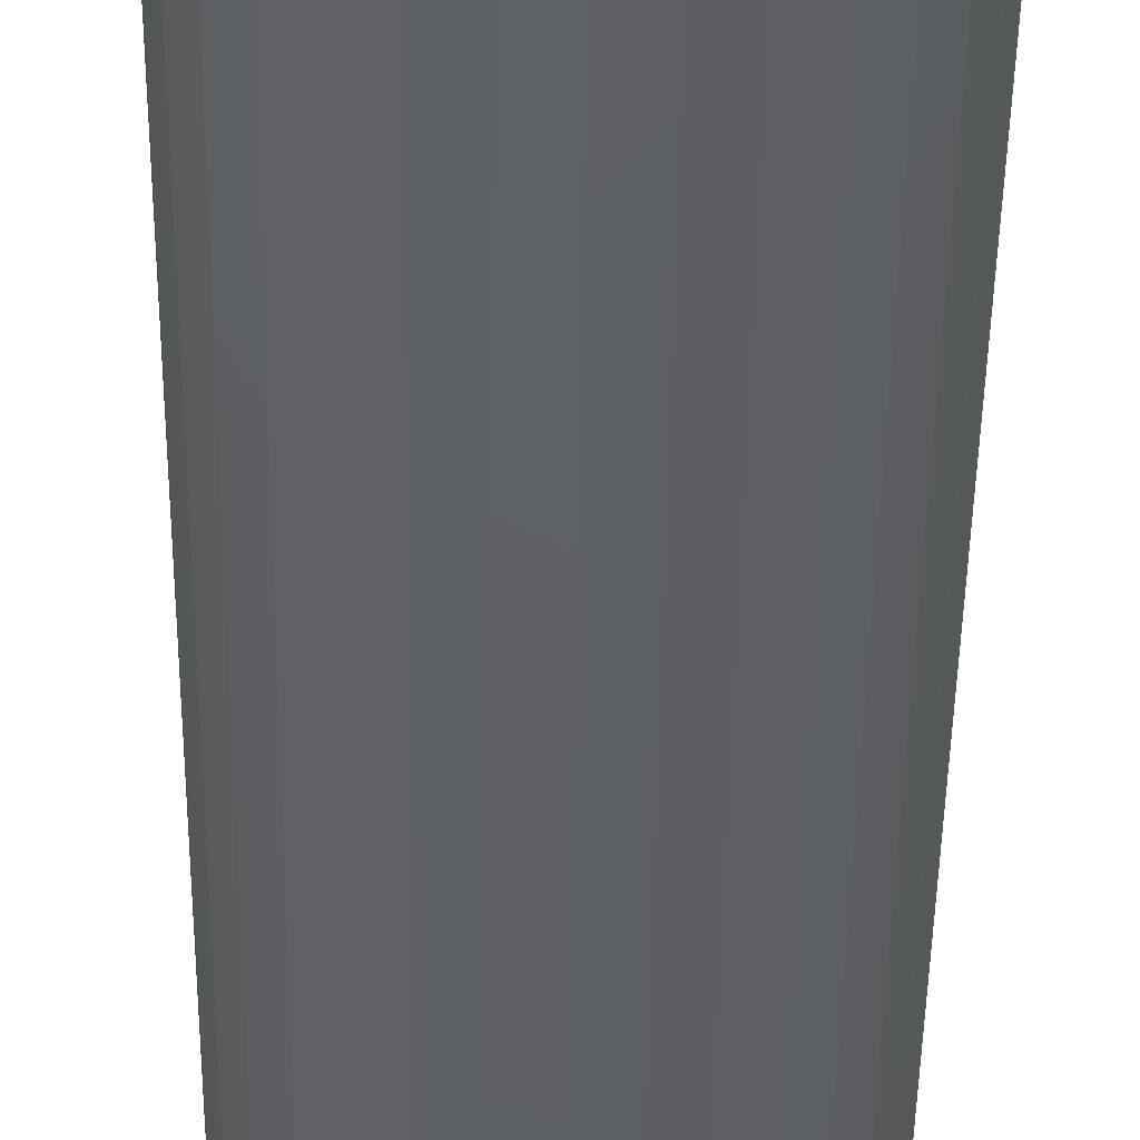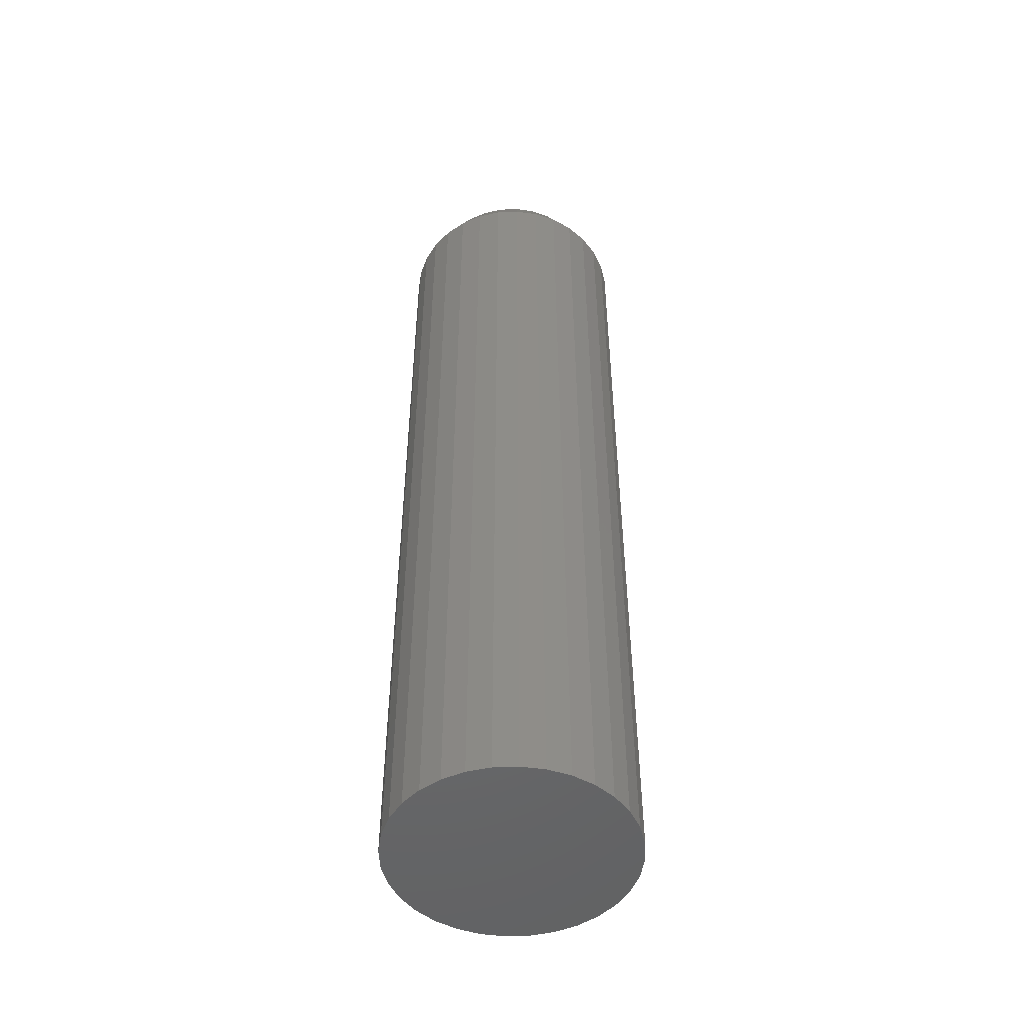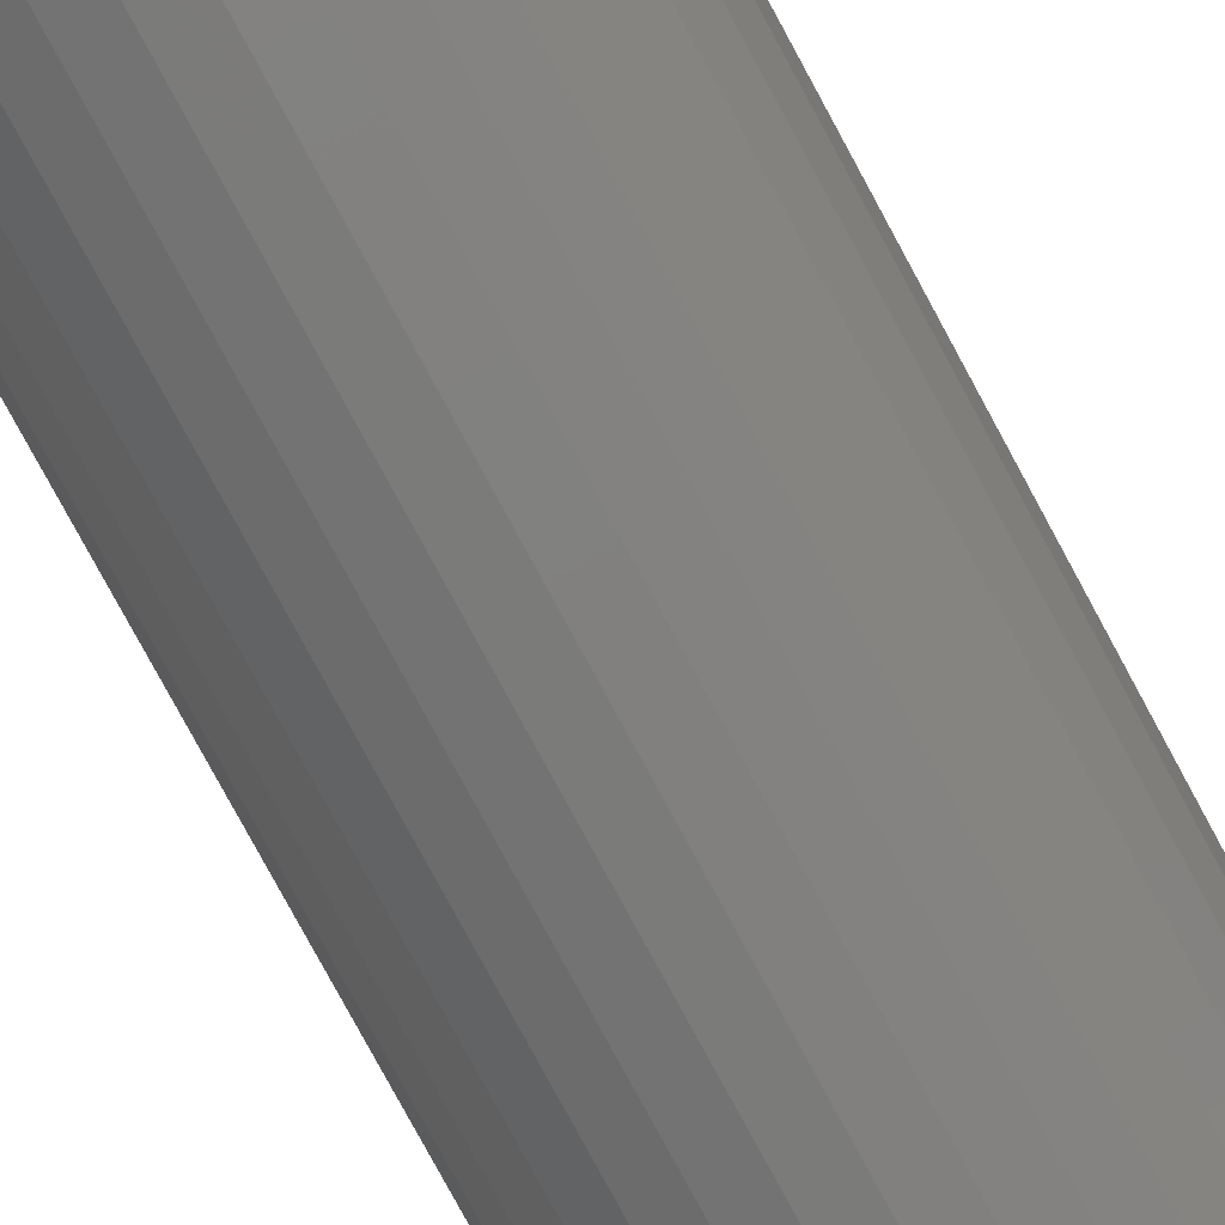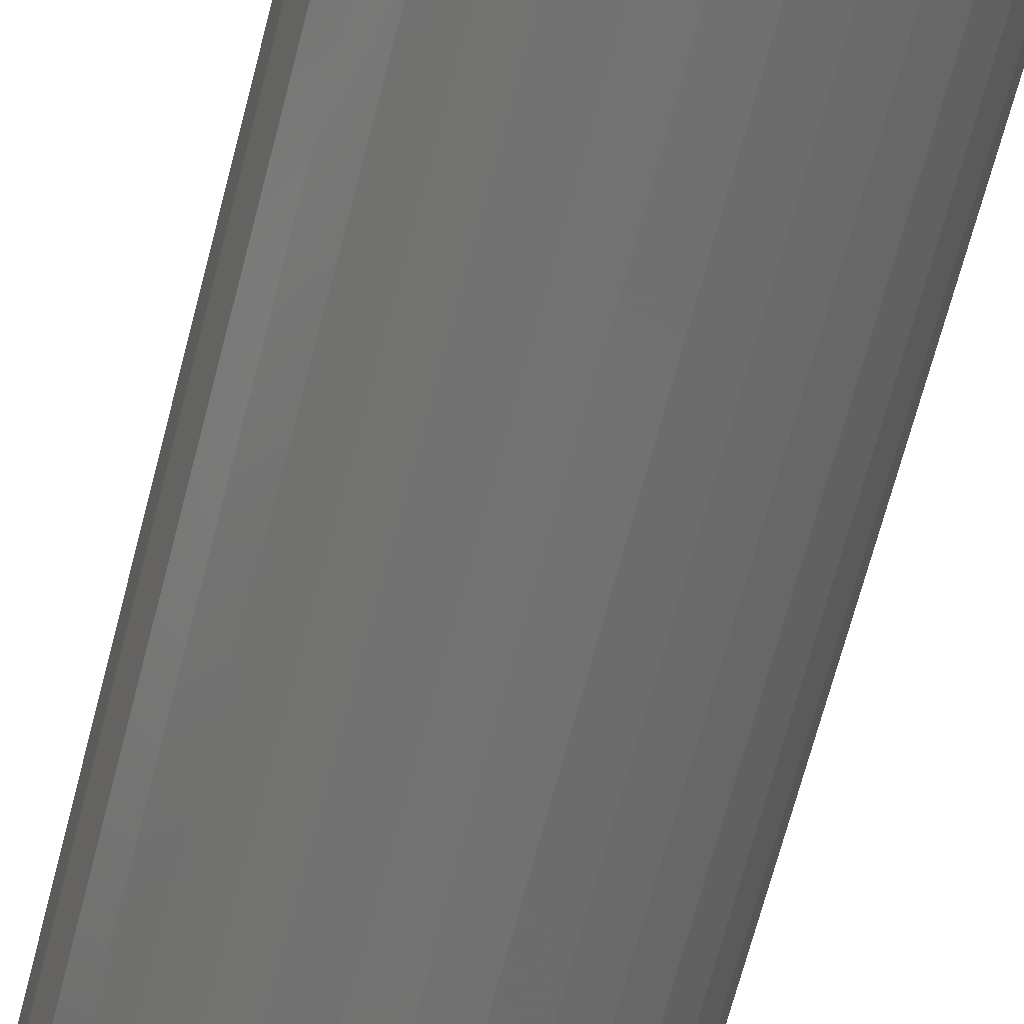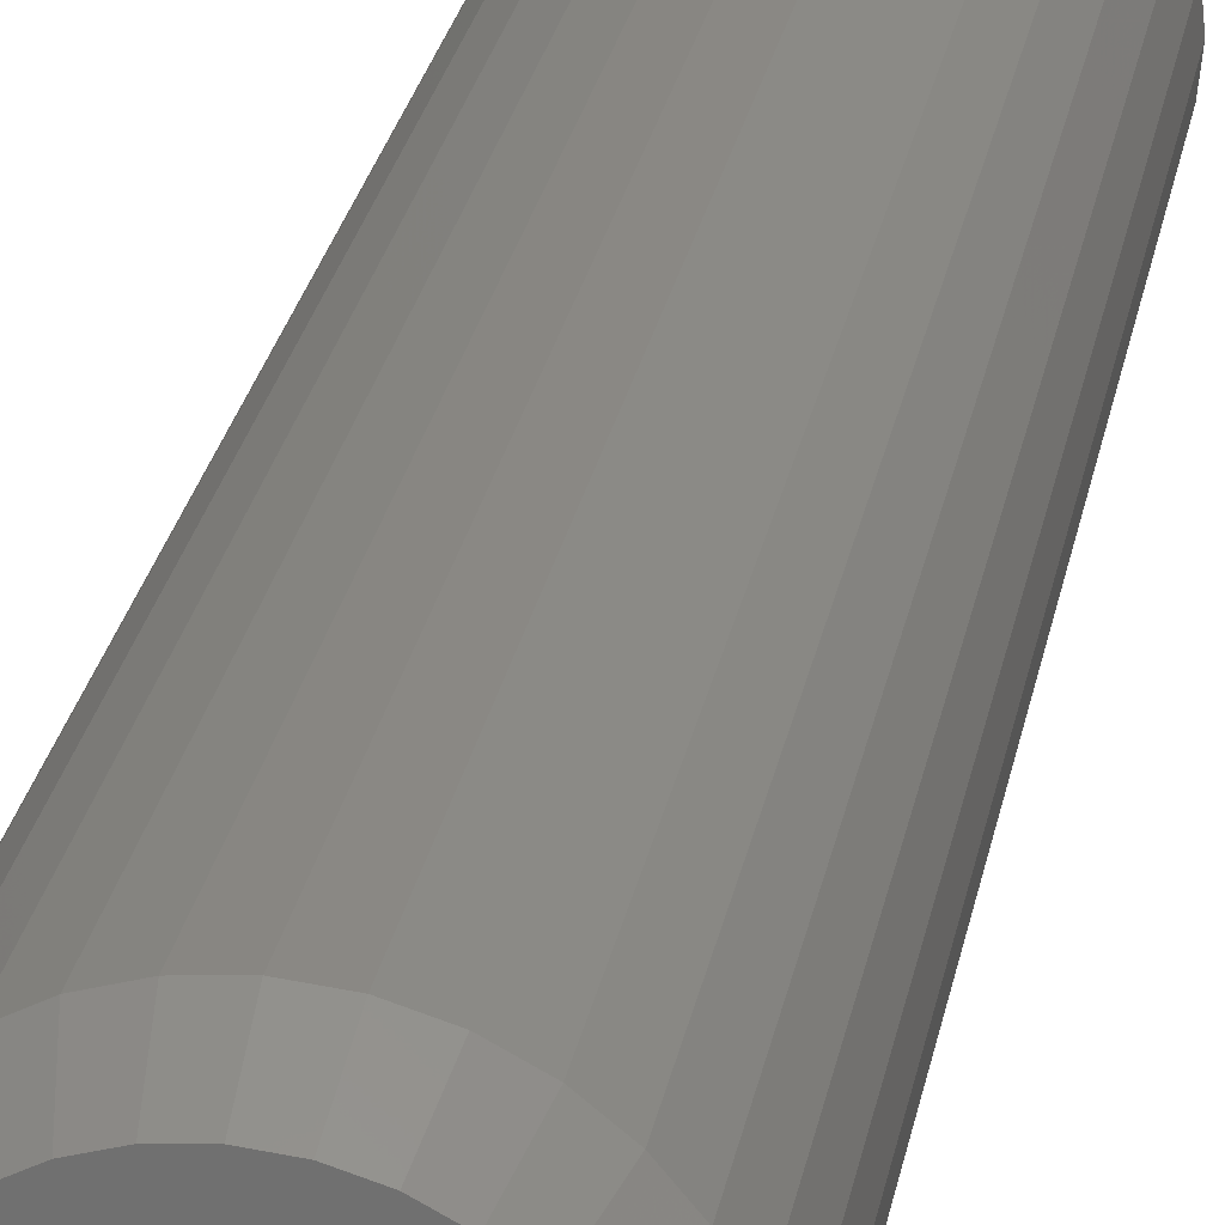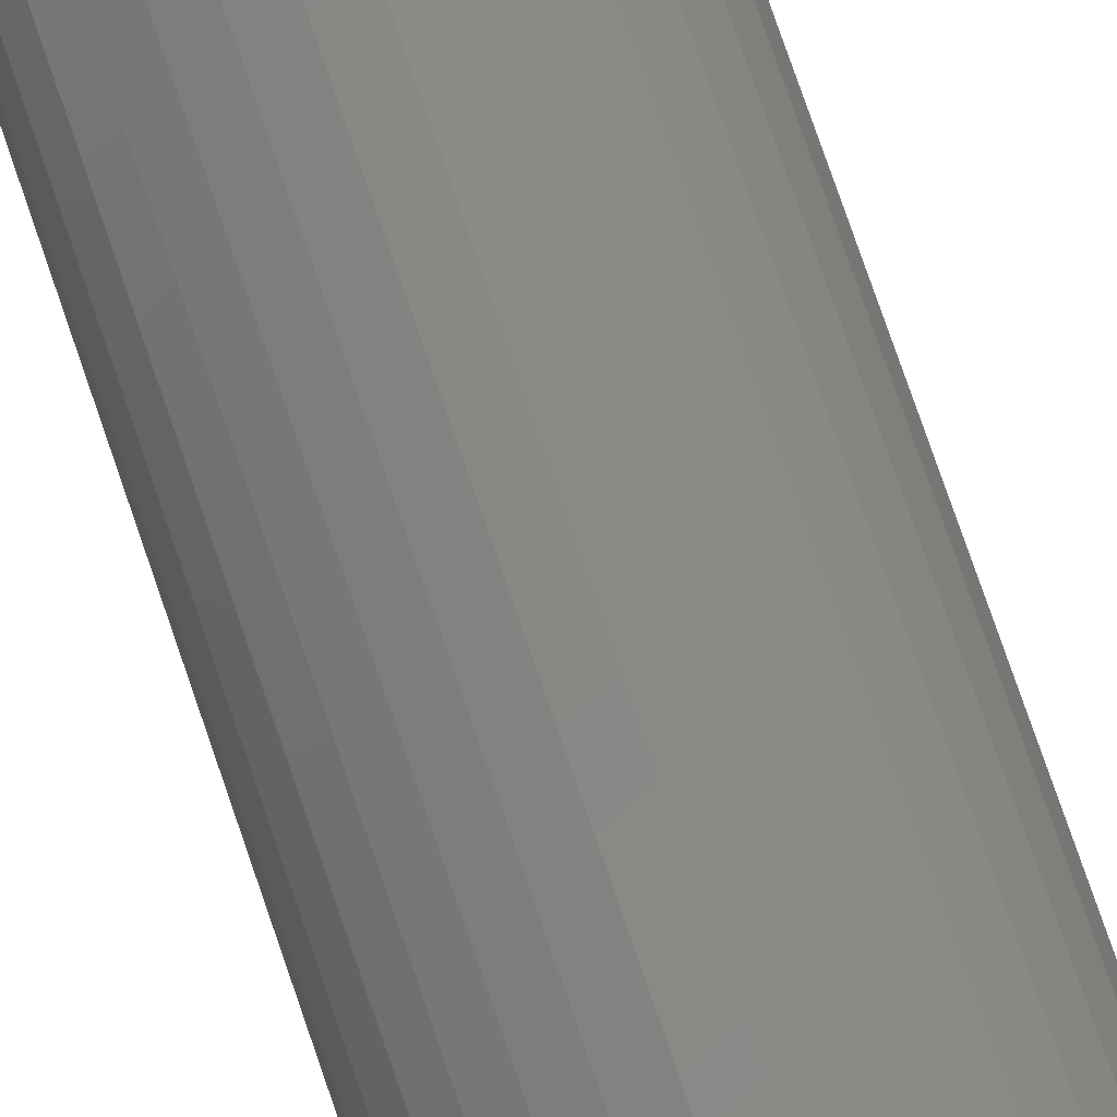
<metadata>
{"format":"stl","ext":"stl","renderer":"f3d","projection":"perspective","resolution":1024,"background":"white","views":[{"elev":-39.2,"azim":-0.7,"up":"+Z"},{"elev":-49.5,"azim":19.5,"up":"+Y"},{"elev":-78.0,"azim":-151.7,"up":"+Z"},{"elev":-63.9,"azim":165.9,"up":"+Z"},{"elev":25.9,"azim":-169.9,"up":"+Z"},{"elev":80.0,"azim":-19.1,"up":"+Z"}]}
</metadata>
<code>
# stl→obj: 97 verts, 190 faces
v 0.001975 0.75 0.1582
v 0.03284 0.75 0.1552
v -0.02889 0.75 0.1552
v -0.05857 0.75 0.1462
v 0.06252 0.75 0.1462
v 0.04527 0.75 -0.1522
v -0.04133 0.75 -0.1522
v 0.0725 0.75 -0.1416
v -0.01263 0.75 -0.1575
v 0.01657 0.75 -0.1575
v -0.06855 0.75 -0.1416
v -0.09338 0.75 -0.1263
v 0.09732 0.75 -0.1263
v -0.115 0.75 -0.1066
v 0.1189 0.75 -0.1066
v -0.1326 0.75 -0.08329
v 0.1365 0.75 -0.08329
v -0.1456 0.75 -0.05716
v 0.1495 0.75 -0.05716
v -0.1536 0.75 -0.02907
v 0.1575 0.75 -0.02907
v -0.1562 0.75 2.77e-06
v 0.1602 0.75 8.503e-17
v -0.1532 0.75 0.03087
v 0.1572 0.75 0.03087
v -0.1442 0.75 0.06055
v 0.1482 0.75 0.06055
v -0.1296 0.75 0.08791
v 0.1335 0.75 0.0879
v -0.1099 0.75 0.1119
v 0.1139 0.75 0.1119
v -0.08593 0.75 0.1316
v 0.08988 0.75 0.1316
v 0.1914 0.6875 -6.961e-17
v 0.1914 -0.75 -2.32e-17
v 0.1878 0.6875 -0.03696
v 0.1878 -0.75 -0.03696
v 0.177 0.6875 -0.07251
v 0.177 -0.75 -0.07251
v 0.1595 0.6875 -0.1053
v 0.1595 -0.75 -0.1053
v 0.136 0.6875 -0.134
v 0.136 -0.75 -0.134
v 0.1072 0.6875 -0.1575
v 0.1072 -0.75 -0.1575
v 0.07448 0.6875 -0.1751
v 0.07448 -0.75 -0.1751
v 0.03894 0.6875 -0.1858
v 0.03894 -0.75 -0.1858
v 0.001974 0.6875 -0.1895
v 0.001974 -0.75 -0.1895
v -0.03499 0.6875 -0.1858
v -0.03499 -0.75 -0.1858
v -0.07053 0.6875 -0.1751
v -0.07053 -0.75 -0.1751
v -0.1033 0.6875 -0.1575
v -0.1033 -0.75 -0.1575
v -0.132 0.6875 -0.134
v -0.132 -0.75 -0.134
v -0.1556 0.6875 -0.1053
v -0.1556 -0.75 -0.1053
v -0.1731 0.6875 -0.07251
v -0.1731 -0.75 -0.07251
v -0.1839 0.6875 -0.03696
v -0.1839 -0.75 -0.03696
v -0.1875 0.6875 2.32e-17
v -0.1875 -0.75 2.32e-17
v -0.1839 0.6875 0.03696
v -0.1839 -0.75 0.03696
v -0.1731 0.6875 0.07251
v -0.1731 -0.75 0.07251
v -0.1556 0.6875 0.1053
v -0.1556 -0.75 0.1053
v -0.132 0.6875 0.134
v -0.132 -0.75 0.134
v -0.1033 0.6875 0.1575
v -0.1033 -0.75 0.1575
v -0.07053 0.6875 0.1751
v -0.07053 -0.75 0.1751
v -0.03499 0.6875 0.1858
v -0.03499 -0.75 0.1858
v 0.001974 0.6875 0.1895
v 0.001974 -0.75 0.1895
v 0.03894 0.6875 0.1858
v 0.03894 -0.75 0.1858
v 0.07448 0.6875 0.1751
v 0.07448 -0.75 0.1751
v 0.1072 0.6875 0.1575
v 0.1072 -0.75 0.1575
v 0.136 0.6875 0.134
v 0.136 -0.75 0.134
v 0.1595 0.6875 0.1053
v 0.1595 -0.75 0.1053
v 0.177 0.6875 0.07251
v 0.177 -0.75 0.07251
v 0.1878 0.6875 0.03696
v 0.1878 -0.75 0.03696
f 1 2 3
f 4 3 2
f 5 4 2
f 6 7 8
f 9 7 6
f 10 9 6
f 7 11 8
f 8 11 12
f 8 12 13
f 13 12 14
f 13 14 15
f 15 14 16
f 15 16 17
f 17 16 18
f 17 18 19
f 19 18 20
f 19 20 21
f 21 20 22
f 21 22 23
f 23 22 24
f 23 24 25
f 25 24 26
f 25 26 27
f 27 26 28
f 27 28 29
f 29 28 30
f 29 30 31
f 31 30 32
f 31 32 33
f 33 32 4
f 33 4 5
f 34 35 36
f 36 35 37
f 36 37 38
f 38 37 39
f 38 39 40
f 40 39 41
f 40 41 42
f 42 41 43
f 42 43 44
f 44 43 45
f 44 45 46
f 46 45 47
f 46 47 48
f 48 47 49
f 48 49 50
f 50 49 51
f 50 51 52
f 52 51 53
f 52 53 54
f 54 53 55
f 54 55 56
f 56 55 57
f 56 57 58
f 58 57 59
f 58 59 60
f 60 59 61
f 60 61 62
f 62 61 63
f 62 63 64
f 64 63 65
f 64 65 66
f 66 65 67
f 66 67 68
f 68 67 69
f 68 69 70
f 70 69 71
f 70 71 72
f 72 71 73
f 72 73 74
f 74 73 75
f 74 75 76
f 76 75 77
f 76 77 78
f 78 77 79
f 78 79 80
f 80 79 81
f 80 81 82
f 82 81 83
f 82 83 84
f 84 83 85
f 84 85 86
f 86 85 87
f 86 87 88
f 88 87 89
f 88 89 90
f 90 89 91
f 90 91 92
f 92 91 93
f 92 93 94
f 94 93 95
f 94 95 96
f 96 95 97
f 96 97 34
f 34 97 35
f 22 66 24
f 24 66 68
f 24 68 26
f 26 68 70
f 26 70 28
f 28 70 72
f 28 72 30
f 30 72 74
f 30 74 32
f 32 74 76
f 32 76 4
f 4 76 78
f 4 78 3
f 3 78 80
f 3 80 1
f 1 80 82
f 1 82 2
f 2 82 84
f 2 84 5
f 5 84 86
f 5 86 33
f 33 86 88
f 33 88 31
f 31 88 90
f 31 90 29
f 29 90 92
f 29 92 27
f 27 92 94
f 27 94 25
f 25 94 96
f 25 96 23
f 23 96 34
f 14 58 60
f 12 56 58
f 12 58 14
f 11 54 56
f 11 56 12
f 7 52 54
f 7 54 11
f 9 50 52
f 9 52 7
f 48 10 6
f 48 50 10
f 10 50 9
f 46 6 8
f 46 48 6
f 44 8 13
f 44 46 8
f 13 15 42
f 42 44 13
f 40 42 15
f 66 22 64
f 64 22 20
f 64 20 62
f 62 20 18
f 62 18 60
f 60 18 16
f 60 16 14
f 23 34 21
f 21 34 36
f 21 36 19
f 19 36 38
f 19 38 17
f 17 38 40
f 17 40 15
f 81 85 83
f 85 81 79
f 85 79 87
f 47 53 49
f 49 53 51
f 87 79 89
f 89 79 77
f 89 77 91
f 91 77 75
f 91 75 93
f 93 75 73
f 93 73 95
f 95 73 71
f 95 71 97
f 97 71 69
f 97 69 35
f 35 69 67
f 35 67 37
f 37 67 65
f 37 65 39
f 39 65 63
f 39 63 41
f 41 63 61
f 41 61 43
f 43 61 59
f 43 59 45
f 45 59 57
f 45 57 47
f 47 57 55
f 47 55 53

</code>
